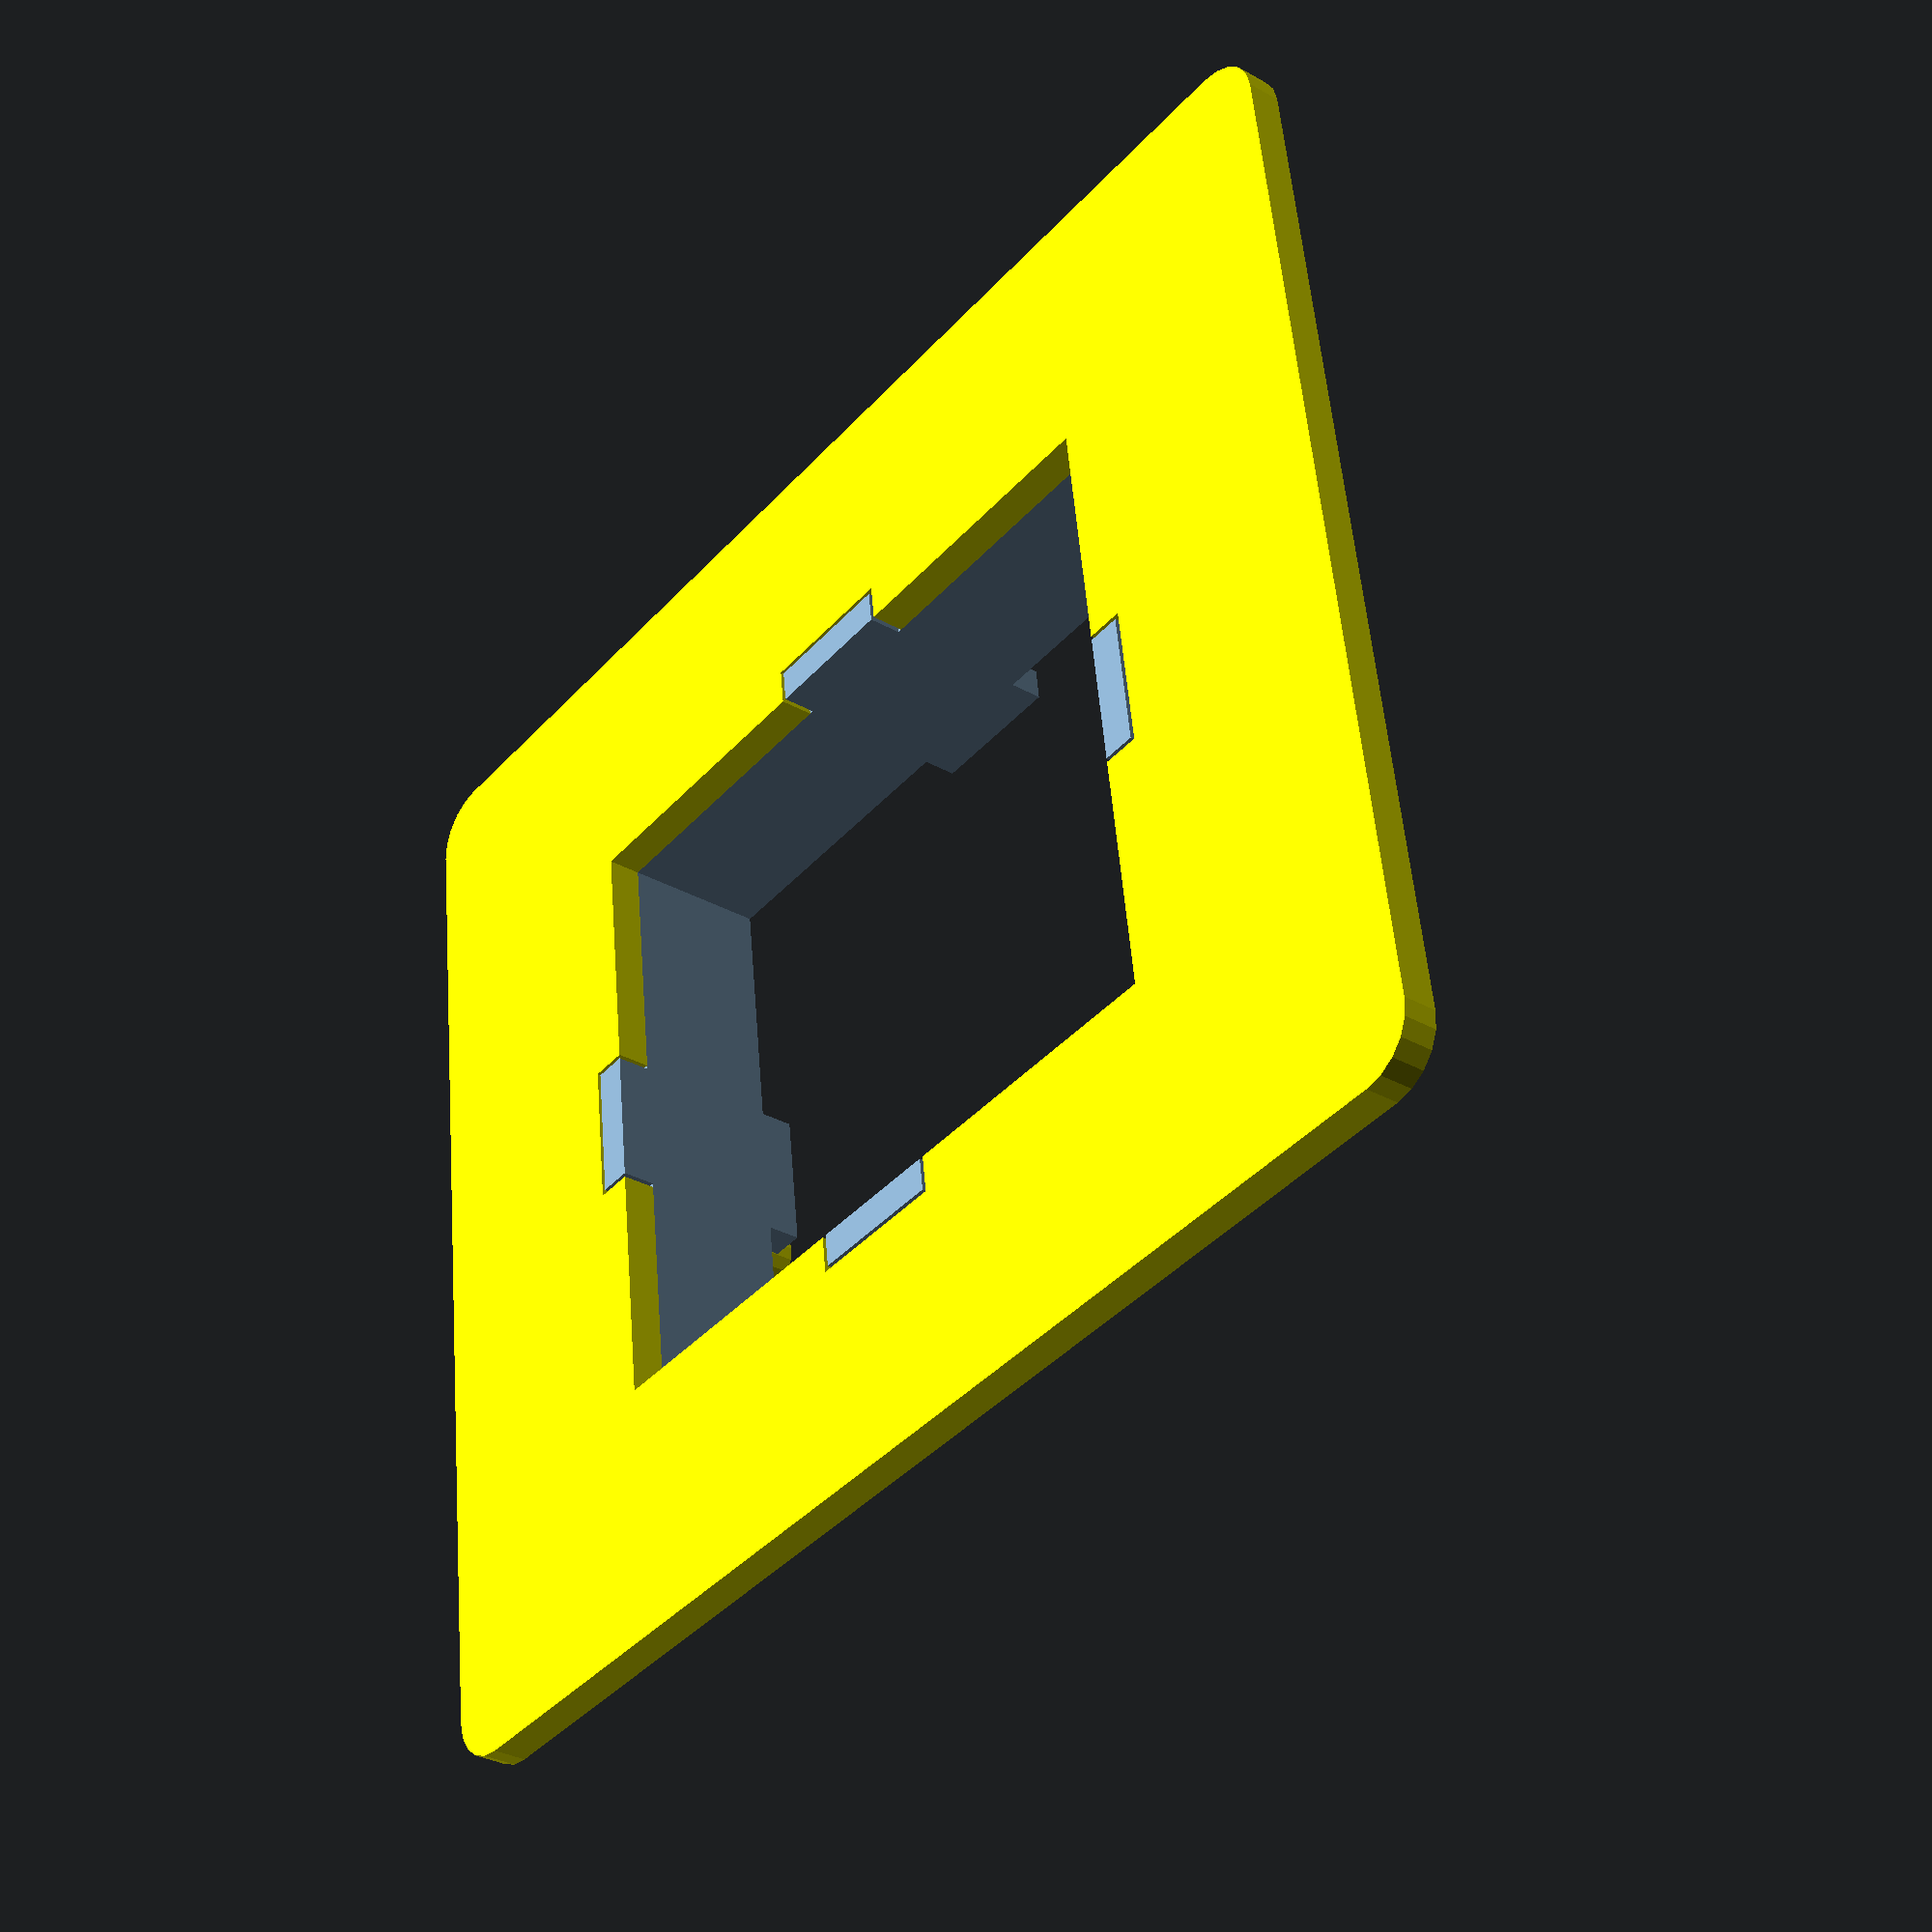
<openscad>
 
 
$fn = 20;


// Wall thickness>1.2mm, thinnest part≥0.8mm
  

radii = 2;
 
innerx = 23;
innery = 26.5;  // freecad was 26. should be 26.5 or 27

outerx = 42;
outery = 48;




// need a pro-trusion to meet minimum specs - 0.2,0.2,10
%color("yellow")
 linear_extrude(10) {       
       // circ 
     translate([0, -(innery /2 + 5), 0 ] )
       circle( 3/2);         
}


 
wall = 1.2;
      
/*
    EXTR. tab must be set to wall thickness. 
        and cannot protrude past the box perimeter
    - otherwise the wound coil cannot be slid off.
*/

tabx = wall;
taby = 5;

fudge = 0.3;  // not div
tabxf = tabx + fudge;
tabyf = taby + fudge;

      

// horizontal flange
%color("yellow")
 linear_extrude( wall) { 
 
    difference() {  
        
        group() { 
        offset(r = radii)  
            square( [outerx - radii * 2, outery - radii * 2], center = true); 
    
            
        }
    
        group() {
            square( [innerx , innery  ], center = true);
            
           // right
           translate( [ innerx / 2  + tabx / 2 ,0, 0 ] )
            square( [tabxf, tabyf ] , center = true);
     
           // left
           translate( [ -innerx / 2  - tabx / 2 ,0, 0 ] )
            square( [tabxf, tabyf ] , center = true);
        
           // top
           translate( [  0,  +innery / 2  + tabx / 2 , 0 ] )
            square( [ tabyf, tabxf  ] , center = true); 
           
           // bottom
           translate( [  0,  -innery / 2  - tabx / 2 , 0 ] )
            square( [ tabyf, tabxf  ] , center = true); 
            
            
            /*
           // have to mirror text if put on bottom  
           // text engrave min. depth is 0.8mm. and 0.8mm  width.
           // so must be put on top, even if its the inside         
           translate( [0, (innery / 2) + 3.5, 0]) 
             //mirror([1,0,0])
               // text("main06.scad", 2.5, halign = "center"); 
            text("dsn06", 5, halign = "center");
     
             */
        }
    }
} 


 
//
// % transparent
// # easier to see
// box/ former

// just define once, instead of having extra band
// main07-b wall + 0;  main07-c wall + 1;
bodywall= wall + 1;

// eg. 16mm. and 2 bobbins, with end faces
// main07-d use 15mm.
height  = 15 / 2 - wall * 2;

/* 
 if use  half wall for tab depth, then the flange can have two bobbins at each end.
 but if tab - is <1.2mm it may not be manufacturable
 perhaps need to try making both
 wall / 2;  // only for positive shape
*/
tabz =  wall ; // / 2

translate([0,0, wall + 0 ] ) {    

 // eg. we (16 / 2) -0.4 - 0.4
 linear_extrude(  height) 
    difference() {  

        square( [innerx + (bodywall * 2), innery + (bodywall * 2)], center = true);
        square( [innerx , innery  ], center = true);
  }  
  
  
    // bottom tabs
  
    // right
    translate( [ innerx / 2  + tabx / 2 , 0, -tabz  ] )
    linear_extrude( tabz ) 
        square( [tabx, taby ] , center = true);
  
    // left
    translate( [ -innerx / 2  - tabx / 2 , 0, -tabz  ] )
    linear_extrude( tabz ) 
        square( [tabx, taby ] , center = true);
  
    // top
    translate( [ 0, innery / 2  + tabx / 2 , -tabz  ] )
    linear_extrude( tabz) 
        square( [ taby, tabx  ] , center = true);
  
    // bottom
    translate( [ 0, -innery / 2  - tabx / 2 , -tabz  ] )
    linear_extrude( tabz) 
        square( [taby, tabx  ] , center = true);
        
   // top tabs     
   
   
    // right
    translate( [ innerx / 2  + tabx / 2 , 0, height   ] )
    linear_extrude( tabz ) 
        square( [tabx, taby ] , center = true);
        
    // left
    translate( [ -innerx / 2  - tabx / 2 , 0, height  ] )
    linear_extrude( tabz ) 
        square( [tabx, taby ] , center = true);
  
    // top
    translate( [ 0, innery / 2  + tabx / 2 ,  height ] )
    linear_extrude( tabz ) 
        square( [ taby, tabx  ] , center = true);
  
    // bottom
    translate( [ 0, -innery / 2  - tabx / 2 , height  ] )
    linear_extrude( tabz) 
        square( [taby, tabx  ] , center = true);
        
  
  
}


 

 
</openscad>
<views>
elev=32.0 azim=277.3 roll=231.6 proj=p view=wireframe
</views>
